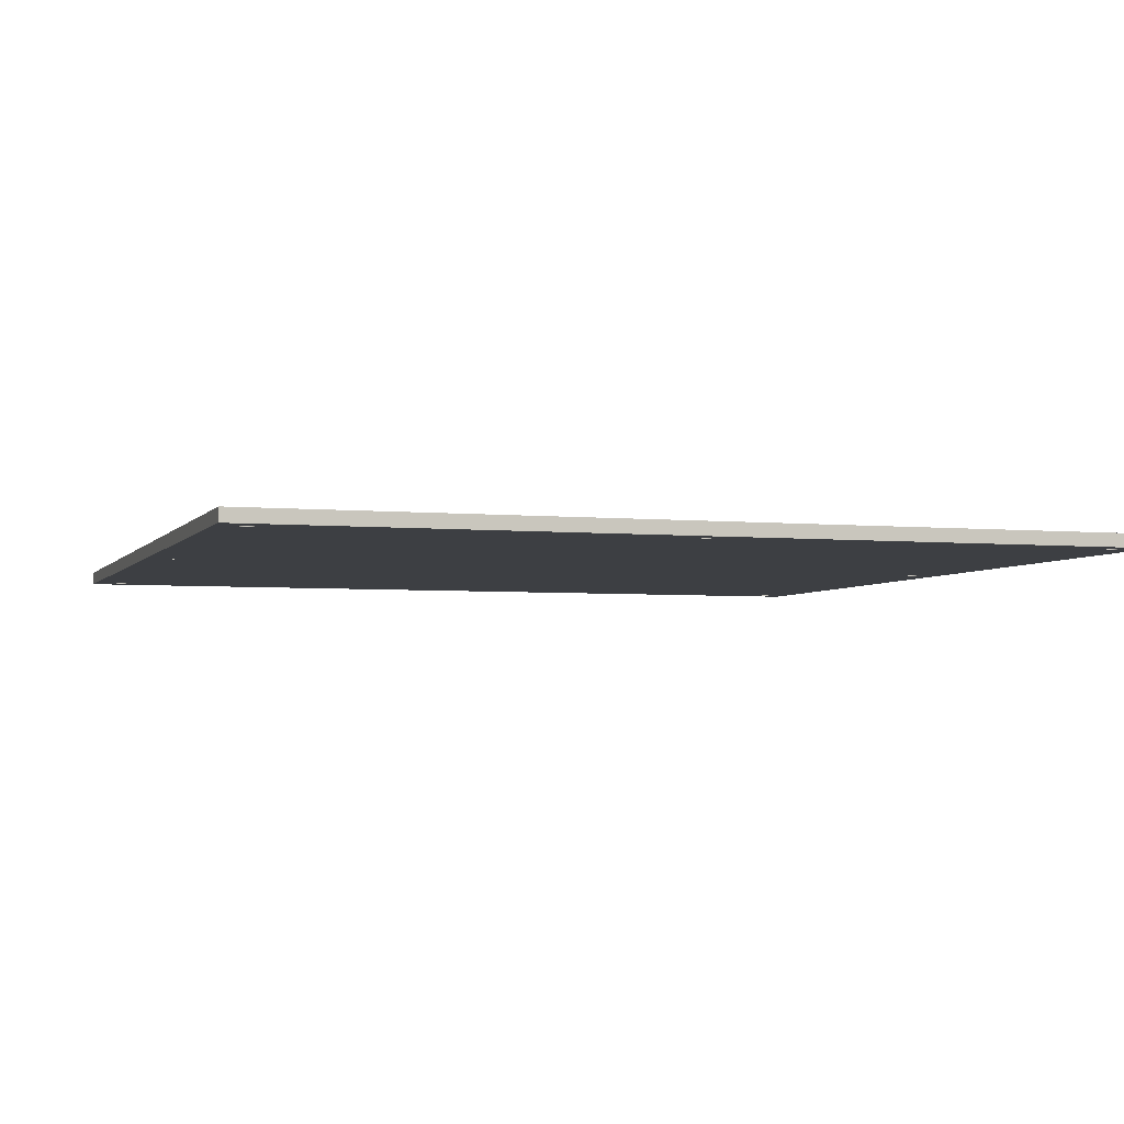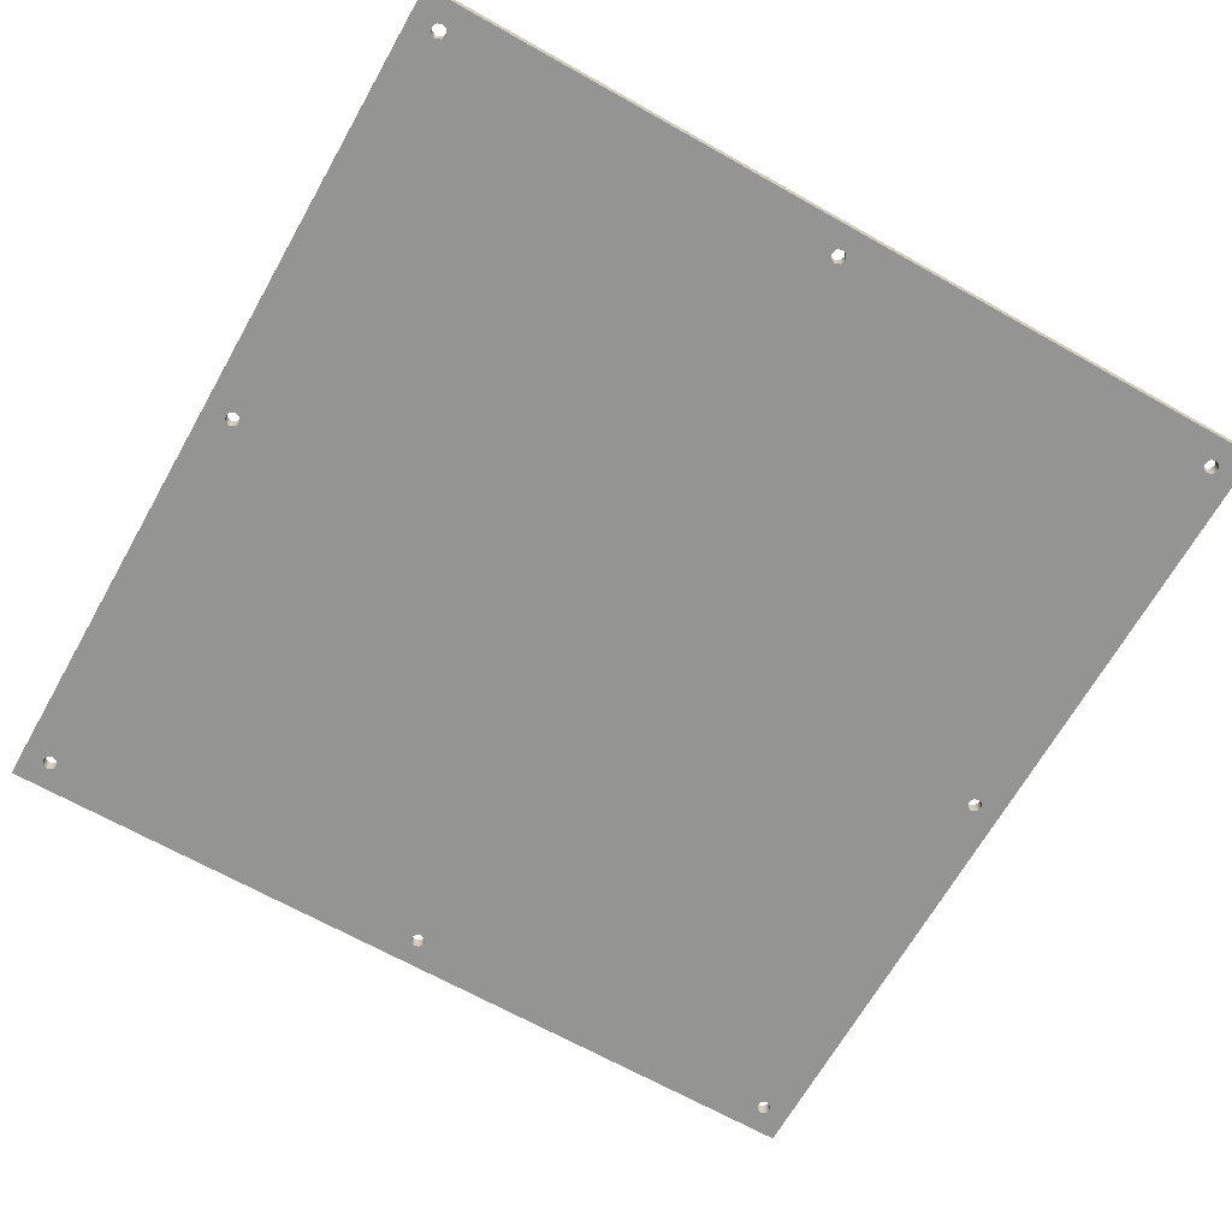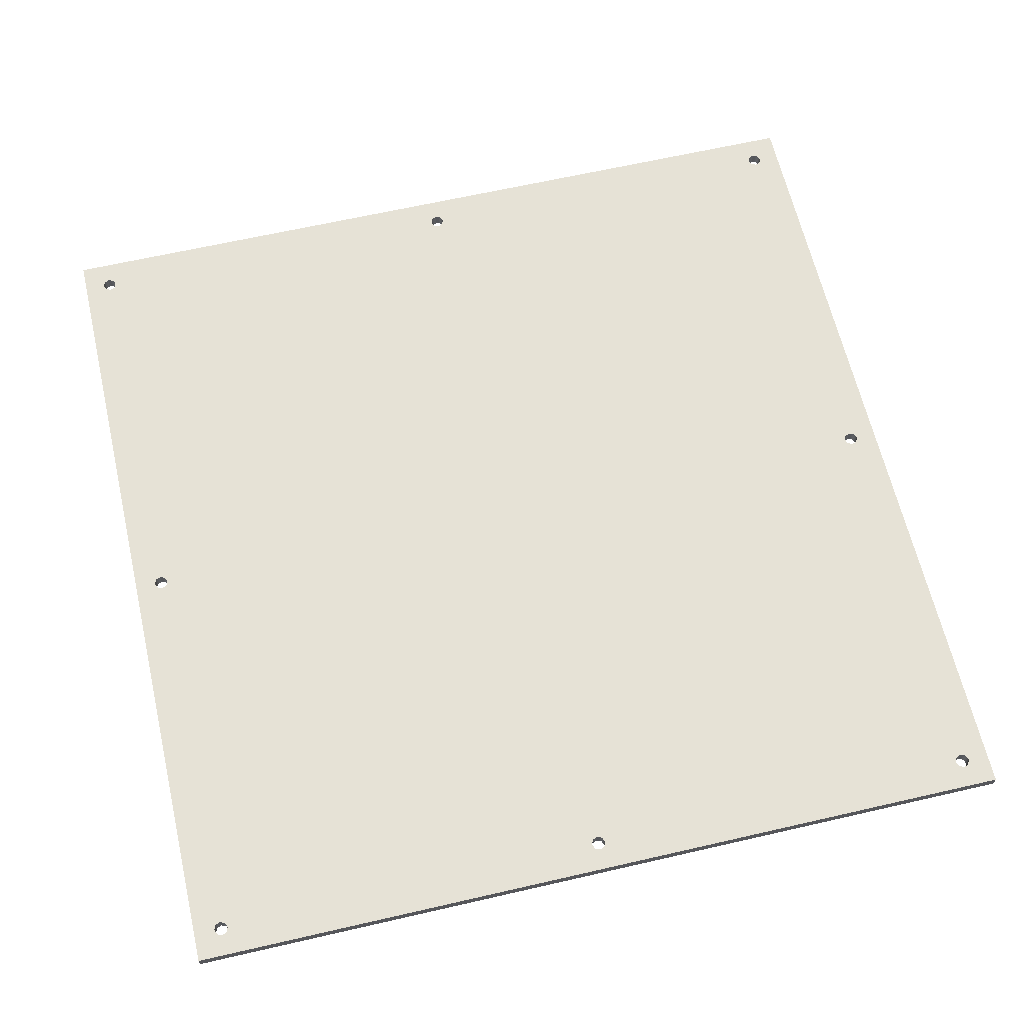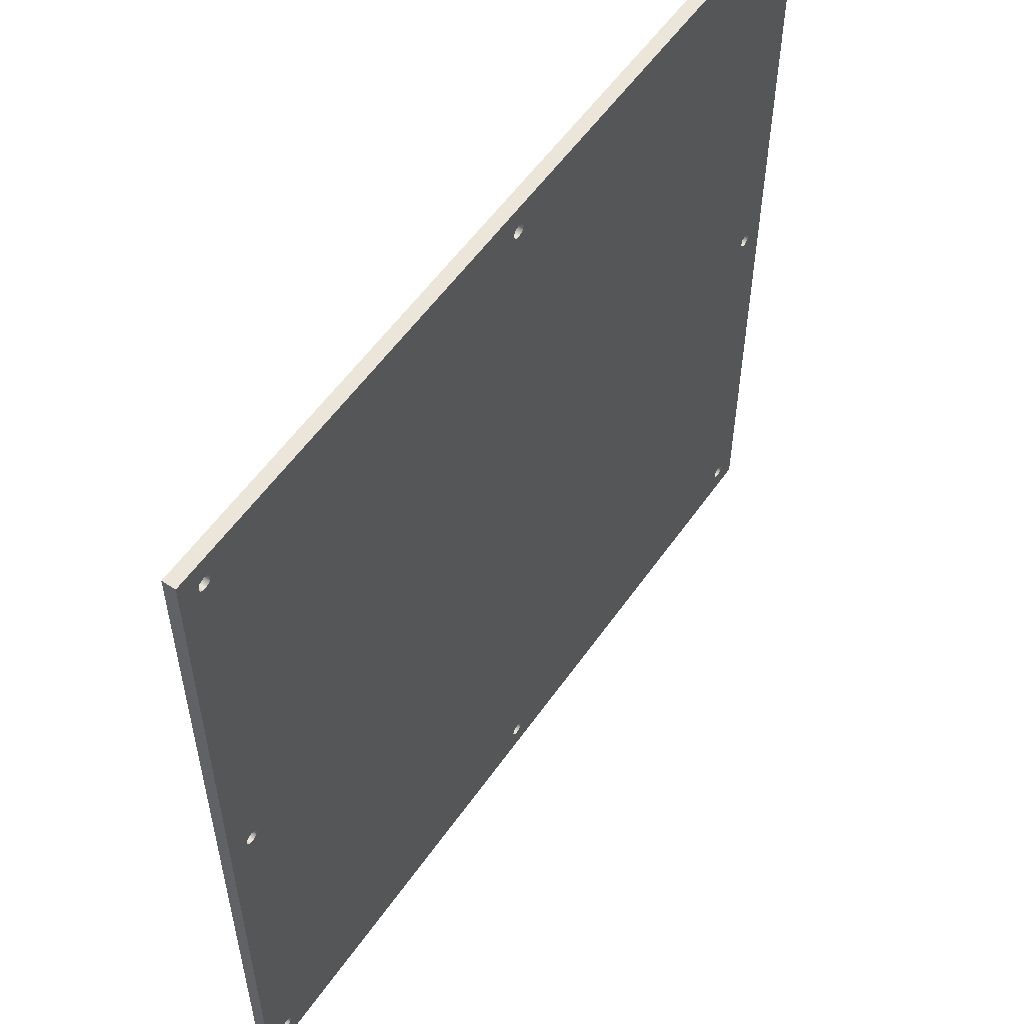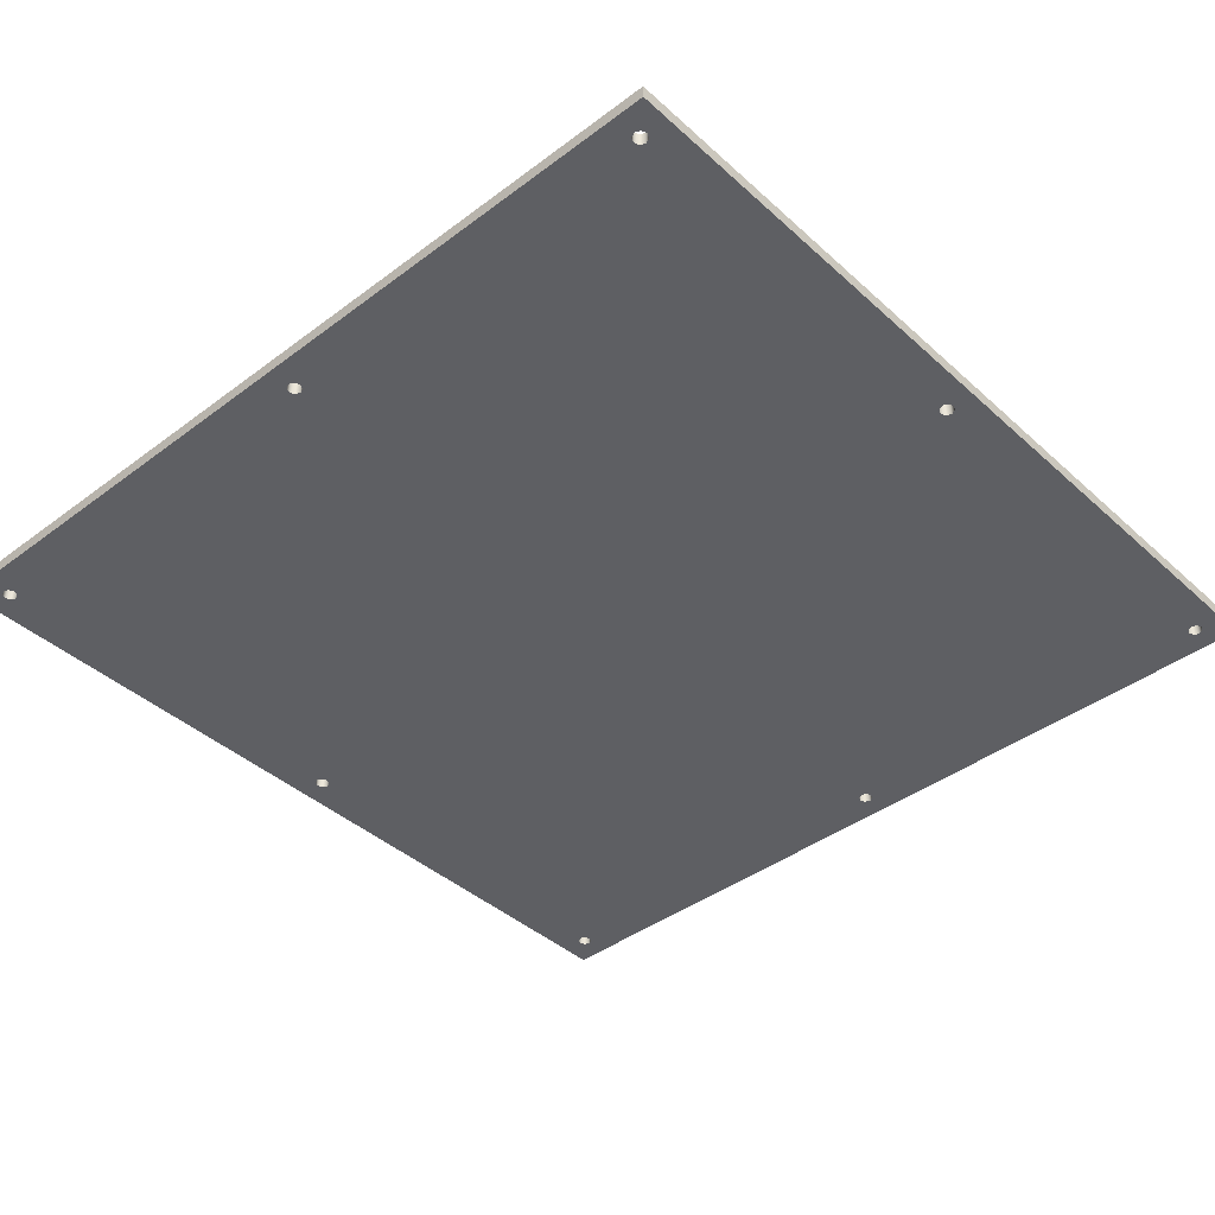
<metadata>
{"format":"obj","ext":"obj","renderer":"f3d","projection":"perspective","resolution":1024,"background":"white","views":[{"elev":-4.0,"azim":-108.2,"up":"+Y"},{"elev":-66.9,"azim":-119.5,"up":"+Y"},{"elev":63.8,"azim":-103.1,"up":"+Y"},{"elev":55.8,"azim":-55.6,"up":"+Z"},{"elev":-41.0,"azim":-137.6,"up":"+Y"}]}
</metadata>
<code>
v -21.88 -0.7 -24.5
v -21.77 -0.7 -24.77
v -21.5 -0.7 -24.88
v -21.23 -0.7 -24.77
v -21.12 -0.7 -24.5
v -21.23 -0.7 -24.23
v -21.5 -0.7 -24.12
v -21.77 -0.7 -24.23
v -21.88 0 -24.5
v -21.77 0 -24.23
v -21.5 0 -24.12
v -21.23 0 -24.23
v -21.12 0 -24.5
v -21.23 0 -24.77
v -21.5 0 -24.88
v -21.77 0 -24.77
v -21.88 -0.7 -24.5
v -21.88 0 -24.5
v 21.12 -0.7 -24.5
v 21.23 -0.7 -24.77
v 21.5 -0.7 -24.88
v 21.77 -0.7 -24.77
v 21.88 -0.7 -24.5
v 21.77 -0.7 -24.23
v 21.5 -0.7 -24.12
v 21.23 -0.7 -24.23
v 21.12 0 -24.5
v 21.23 0 -24.23
v 21.5 0 -24.12
v 21.77 0 -24.23
v 21.88 0 -24.5
v 21.77 0 -24.77
v 21.5 0 -24.88
v 21.23 0 -24.77
v 21.12 -0.7 -24.5
v 21.12 0 -24.5
v -0.375 -0.7 -67.5
v -0.2652 -0.7 -67.77
v 2.296e-17 -0.7 -67.88
v 0.2652 -0.7 -67.77
v 0.375 -0.7 -67.5
v 0.2652 -0.7 -67.23
v 2.296e-17 -0.7 -67.12
v -0.2652 -0.7 -67.23
v -0.375 0 -67.5
v -0.2652 0 -67.23
v 2.296e-17 0 -67.12
v 0.2652 0 -67.23
v 0.375 0 -67.5
v 0.2652 0 -67.77
v 2.296e-17 0 -67.88
v -0.2652 0 -67.77
v -0.375 -0.7 -67.5
v -0.375 0 -67.5
v -21.88 -0.7 -67.5
v -21.77 -0.7 -67.77
v -21.5 -0.7 -67.88
v -21.23 -0.7 -67.77
v -21.12 -0.7 -67.5
v -21.23 -0.7 -67.23
v -21.5 -0.7 -67.12
v -21.77 -0.7 -67.23
v -21.88 0 -67.5
v -21.77 0 -67.23
v -21.5 0 -67.12
v -21.23 0 -67.23
v -21.12 0 -67.5
v -21.23 0 -67.77
v -21.5 0 -67.88
v -21.77 0 -67.77
v -21.88 -0.7 -67.5
v -21.88 0 -67.5
v 21.12 -0.7 -46
v 21.23 -0.7 -46.27
v 21.5 -0.7 -46.38
v 21.77 -0.7 -46.27
v 21.88 -0.7 -46
v 21.77 -0.7 -45.73
v 21.5 -0.7 -45.62
v 21.23 -0.7 -45.73
v 21.12 0 -46
v 21.23 0 -45.73
v 21.5 0 -45.62
v 21.77 0 -45.73
v 21.88 0 -46
v 21.77 0 -46.27
v 21.5 0 -46.38
v 21.23 0 -46.27
v 21.12 -0.7 -46
v 21.12 0 -46
v -0.375 -0.7 -24.5
v -0.2652 -0.7 -24.77
v 2.296e-17 -0.7 -24.88
v 0.2652 -0.7 -24.77
v 0.375 -0.7 -24.5
v 0.2652 -0.7 -24.23
v 2.296e-17 -0.7 -24.12
v -0.2652 -0.7 -24.23
v -0.375 0 -24.5
v -0.2652 0 -24.23
v 2.296e-17 0 -24.12
v 0.2652 0 -24.23
v 0.375 0 -24.5
v 0.2652 0 -24.77
v 2.296e-17 0 -24.88
v -0.2652 0 -24.77
v -0.375 -0.7 -24.5
v -0.375 0 -24.5
v 21.12 -0.7 -67.5
v 21.23 -0.7 -67.77
v 21.5 -0.7 -67.88
v 21.77 -0.7 -67.77
v 21.88 -0.7 -67.5
v 21.77 -0.7 -67.23
v 21.5 -0.7 -67.12
v 21.23 -0.7 -67.23
v 21.12 0 -67.5
v 21.23 0 -67.23
v 21.5 0 -67.12
v 21.77 0 -67.23
v 21.88 0 -67.5
v 21.77 0 -67.77
v 21.5 0 -67.88
v 21.23 0 -67.77
v 21.12 -0.7 -67.5
v 21.12 0 -67.5
v -21.88 -0.7 -46
v -21.77 -0.7 -46.27
v -21.5 -0.7 -46.38
v -21.23 -0.7 -46.27
v -21.12 -0.7 -46
v -21.23 -0.7 -45.73
v -21.5 -0.7 -45.62
v -21.77 -0.7 -45.73
v -21.88 0 -46
v -21.77 0 -45.73
v -21.5 0 -45.62
v -21.23 0 -45.73
v -21.12 0 -46
v -21.23 0 -46.27
v -21.5 0 -46.38
v -21.77 0 -46.27
v -21.88 -0.7 -46
v -21.88 0 -46
v 23 0 -69
v 23 0 -23
v 23 -0.7 -23
v 23 -0.7 -69
v -23 0 -69
v 23 0 -69
v 23 -0.7 -69
v -23 -0.7 -69
v -23 0 -23
v -23 0 -69
v -23 -0.7 -69
v -23 -0.7 -23
v 23 0 -23
v -23 0 -23
v -23 -0.7 -23
v 23 -0.7 -23
v -21.88 0 -46
v -21.77 0 -46.27
v -21.5 0 -46.38
v -21.23 0 -46.27
v -21.12 0 -46
v -21.23 0 -45.73
v -21.5 0 -45.62
v -21.77 0 -45.73
v 21.12 0 -67.5
v 21.23 0 -67.77
v 21.5 0 -67.88
v 21.77 0 -67.77
v 21.88 0 -67.5
v 21.77 0 -67.23
v 21.5 0 -67.12
v 21.23 0 -67.23
v -0.375 0 -24.5
v -0.2652 0 -24.77
v 2.296e-17 0 -24.88
v 0.2652 0 -24.77
v 0.375 0 -24.5
v 0.2652 0 -24.23
v 2.296e-17 0 -24.12
v -0.2652 0 -24.23
v 21.12 0 -46
v 21.23 0 -46.27
v 21.5 0 -46.38
v 21.77 0 -46.27
v 21.88 0 -46
v 21.77 0 -45.73
v 21.5 0 -45.62
v 21.23 0 -45.73
v -21.88 0 -67.5
v -21.77 0 -67.77
v -21.5 0 -67.88
v -21.23 0 -67.77
v -21.12 0 -67.5
v -21.23 0 -67.23
v -21.5 0 -67.12
v -21.77 0 -67.23
v -0.375 0 -67.5
v -0.2652 0 -67.77
v 2.296e-17 0 -67.88
v 0.2652 0 -67.77
v 0.375 0 -67.5
v 0.2652 0 -67.23
v 2.296e-17 0 -67.12
v -0.2652 0 -67.23
v 21.12 0 -24.5
v 21.23 0 -24.77
v 21.5 0 -24.88
v 21.77 0 -24.77
v 21.88 0 -24.5
v 21.77 0 -24.23
v 21.5 0 -24.12
v 21.23 0 -24.23
v -21.88 0 -24.5
v -21.77 0 -24.77
v -21.5 0 -24.88
v -21.23 0 -24.77
v -21.12 0 -24.5
v -21.23 0 -24.23
v -21.5 0 -24.12
v -21.77 0 -24.23
v -23 0 -23
v 23 0 -23
v 23 0 -69
v -23 0 -69
v -21.88 -0.7 -46
v -21.77 -0.7 -45.73
v -21.5 -0.7 -45.62
v -21.23 -0.7 -45.73
v -21.12 -0.7 -46
v -21.23 -0.7 -46.27
v -21.5 -0.7 -46.38
v -21.77 -0.7 -46.27
v 21.12 -0.7 -67.5
v 21.23 -0.7 -67.23
v 21.5 -0.7 -67.12
v 21.77 -0.7 -67.23
v 21.88 -0.7 -67.5
v 21.77 -0.7 -67.77
v 21.5 -0.7 -67.88
v 21.23 -0.7 -67.77
v -0.375 -0.7 -24.5
v -0.2652 -0.7 -24.23
v 2.296e-17 -0.7 -24.12
v 0.2652 -0.7 -24.23
v 0.375 -0.7 -24.5
v 0.2652 -0.7 -24.77
v 2.296e-17 -0.7 -24.88
v -0.2652 -0.7 -24.77
v 21.12 -0.7 -46
v 21.23 -0.7 -45.73
v 21.5 -0.7 -45.62
v 21.77 -0.7 -45.73
v 21.88 -0.7 -46
v 21.77 -0.7 -46.27
v 21.5 -0.7 -46.38
v 21.23 -0.7 -46.27
v -21.88 -0.7 -67.5
v -21.77 -0.7 -67.23
v -21.5 -0.7 -67.12
v -21.23 -0.7 -67.23
v -21.12 -0.7 -67.5
v -21.23 -0.7 -67.77
v -21.5 -0.7 -67.88
v -21.77 -0.7 -67.77
v -0.375 -0.7 -67.5
v -0.2652 -0.7 -67.23
v 2.296e-17 -0.7 -67.12
v 0.2652 -0.7 -67.23
v 0.375 -0.7 -67.5
v 0.2652 -0.7 -67.77
v 2.296e-17 -0.7 -67.88
v -0.2652 -0.7 -67.77
v 21.12 -0.7 -24.5
v 21.23 -0.7 -24.23
v 21.5 -0.7 -24.12
v 21.77 -0.7 -24.23
v 21.88 -0.7 -24.5
v 21.77 -0.7 -24.77
v 21.5 -0.7 -24.88
v 21.23 -0.7 -24.77
v -21.88 -0.7 -24.5
v -21.77 -0.7 -24.23
v -21.5 -0.7 -24.12
v -21.23 -0.7 -24.23
v -21.12 -0.7 -24.5
v -21.23 -0.7 -24.77
v -21.5 -0.7 -24.88
v -21.77 -0.7 -24.77
v 23 -0.7 -23
v -23 -0.7 -23
v -23 -0.7 -69
v 23 -0.7 -69
g 2effadc8-e332-11ea-88a0-54bf646e7e1f
f 2 16 1
f 1 16 18
f 17 9 8
f 8 9 10
f 8 10 7
f 7 10 11
f 7 11 6
f 6 11 12
f 6 12 5
f 5 12 13
f 5 13 4
f 4 13 14
f 4 14 3
f 3 14 15
f 3 15 2
f 2 15 16
g 2f013480-e332-11ea-a9de-54bf646e7e1f
f 20 34 19
f 19 34 36
f 35 27 26
f 26 27 28
f 26 28 25
f 25 28 29
f 25 29 24
f 24 29 30
f 24 30 23
f 23 30 31
f 23 31 22
f 22 31 32
f 22 32 21
f 21 32 33
f 21 33 20
f 20 33 34
g 2f02baf6-e332-11ea-bf73-54bf646e7e1f
f 38 52 37
f 37 52 54
f 53 45 44
f 44 45 46
f 44 46 43
f 43 46 47
f 43 47 42
f 42 47 48
f 42 48 41
f 41 48 49
f 41 49 40
f 40 49 50
f 40 50 39
f 39 50 51
f 39 51 38
f 38 51 52
g 2f041a6e-e332-11ea-82c6-54bf646e7e1f
f 56 70 55
f 55 70 72
f 71 63 62
f 62 63 64
f 62 64 61
f 61 64 65
f 61 65 60
f 60 65 66
f 60 66 59
f 59 66 67
f 59 67 58
f 58 67 68
f 58 68 57
f 57 68 69
f 57 69 56
f 56 69 70
g 2f05a0d2-e332-11ea-b4d3-54bf646e7e1f
f 74 88 73
f 73 88 90
f 89 81 80
f 80 81 82
f 80 82 79
f 79 82 83
f 79 83 78
f 78 83 84
f 78 84 77
f 77 84 85
f 77 85 76
f 76 85 86
f 76 86 75
f 75 86 87
f 75 87 74
f 74 87 88
g 2f07279e-e332-11ea-a109-54bf646e7e1f
f 92 106 91
f 91 106 108
f 107 99 98
f 98 99 100
f 98 100 97
f 97 100 101
f 97 101 96
f 96 101 102
f 96 102 95
f 95 102 103
f 95 103 94
f 94 103 104
f 94 104 93
f 93 104 105
f 93 105 92
f 92 105 106
g 2f092334-e332-11ea-86b7-54bf646e7e1f
f 110 124 109
f 109 124 126
f 125 117 116
f 116 117 118
f 116 118 115
f 115 118 119
f 115 119 114
f 114 119 120
f 114 120 113
f 113 120 121
f 113 121 112
f 112 121 122
f 112 122 111
f 111 122 123
f 111 123 110
f 110 123 124
g 2f0af7e4-e332-11ea-b3df-54bf646e7e1f
f 128 142 127
f 127 142 144
f 143 135 134
f 134 135 136
f 134 136 133
f 133 136 137
f 133 137 132
f 132 137 138
f 132 138 131
f 131 138 139
f 131 139 130
f 130 139 140
f 130 140 129
f 129 140 141
f 129 141 128
f 128 141 142
g 2f0cf3a2-e332-11ea-ba8f-54bf646e7e1f
f 145 146 148
f 148 146 147
g 2f0e5326-e332-11ea-9c99-54bf646e7e1f
f 149 150 152
f 152 150 151
g 2f0fb2da-e332-11ea-8692-54bf646e7e1f
f 153 154 156
f 156 154 155
g 2f11121c-e332-11ea-8e4d-54bf646e7e1f
f 157 158 160
f 160 158 159
g 2f12bfc0-e332-11ea-825c-54bf646e7e1f
f 162 228 161
f 161 228 225
f 161 225 168
f 168 225 218
f 168 218 167
f 167 218 219
f 167 219 220
f 163 199 162
f 162 199 200
f 162 200 228
f 228 200 193
f 228 193 194
f 163 164 199
f 199 164 198
f 198 164 208
f 198 208 197
f 197 208 201
f 197 201 196
f 196 201 202
f 196 202 228
f 228 202 203
f 228 203 227
f 227 203 204
f 227 204 170
f 170 204 169
f 169 204 205
f 169 205 176
f 176 205 206
f 176 206 186
f 186 206 207
f 186 207 185
f 185 207 165
f 185 165 179
f 179 165 166
f 179 166 178
f 178 166 220
f 178 220 177
f 177 220 221
f 177 221 184
f 184 221 222
f 184 222 225
f 225 222 223
f 225 223 224
f 208 164 207
f 207 164 165
f 166 167 220
f 170 171 227
f 227 171 172
f 227 172 173
f 173 174 227
f 227 174 188
f 227 188 189
f 174 175 188
f 188 175 187
f 187 175 186
f 186 175 176
f 185 179 192
f 192 179 180
f 192 180 210
f 210 180 209
f 209 180 181
f 209 181 216
f 216 181 182
f 216 182 226
f 226 182 183
f 226 183 225
f 225 183 184
f 227 189 226
f 226 189 190
f 226 190 212
f 212 190 191
f 212 191 211
f 211 191 210
f 210 191 192
f 194 195 228
f 228 195 196
f 212 213 226
f 226 213 214
f 226 214 215
f 215 216 226
f 224 217 225
f 225 217 218
g 2f146d5e-e332-11ea-9639-54bf646e7e1f
f 230 294 229
f 229 294 295
f 229 295 236
f 236 295 262
f 236 262 263
f 294 230 292
f 292 230 231
f 292 231 291
f 291 231 290
f 290 231 232
f 290 232 252
f 252 232 251
f 251 232 233
f 251 233 253
f 253 233 271
f 253 271 260
f 260 271 272
f 260 272 238
f 238 272 237
f 237 272 273
f 237 273 244
f 244 273 274
f 244 274 296
f 296 274 275
f 296 275 295
f 295 275 276
f 295 276 266
f 266 276 265
f 265 276 269
f 265 269 264
f 264 269 270
f 264 270 234
f 234 270 271
f 234 271 233
f 264 234 263
f 263 234 235
f 263 235 236
f 238 239 260
f 260 239 259
f 259 239 258
f 258 239 240
f 258 240 296
f 296 240 241
f 296 241 242
f 242 243 296
f 296 243 244
f 246 288 245
f 245 288 289
f 245 289 252
f 252 289 290
f 288 246 294
f 294 246 247
f 294 247 293
f 293 247 248
f 293 248 278
f 278 248 277
f 277 248 249
f 277 249 284
f 284 249 250
f 284 250 254
f 254 250 251
f 254 251 253
f 254 255 284
f 284 255 283
f 283 255 282
f 282 255 256
f 282 256 293
f 293 256 257
f 293 257 296
f 296 257 258
f 268 261 295
f 295 261 262
f 266 267 295
f 295 267 268
f 278 279 293
f 293 279 280
f 293 280 281
f 281 282 293
f 292 285 294
f 294 285 286
f 294 286 287
f 287 288 294

</code>
